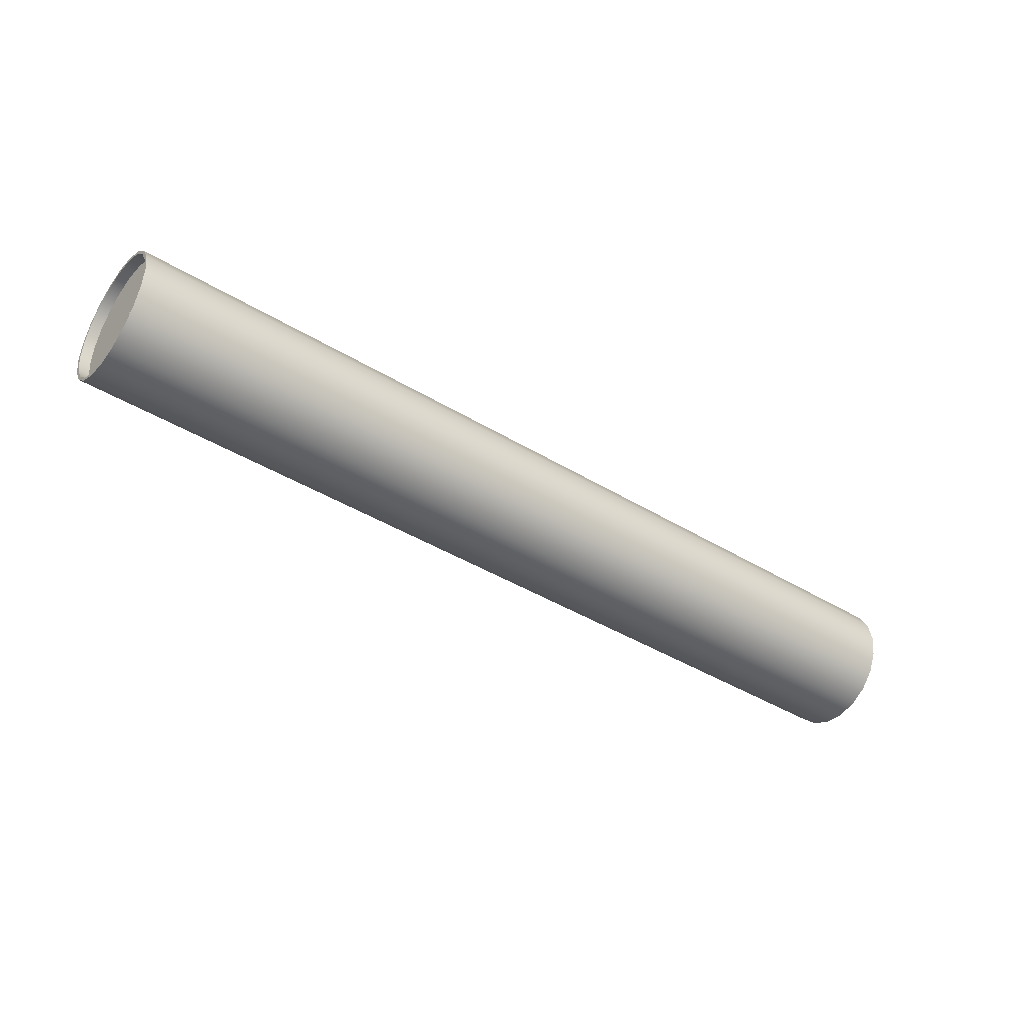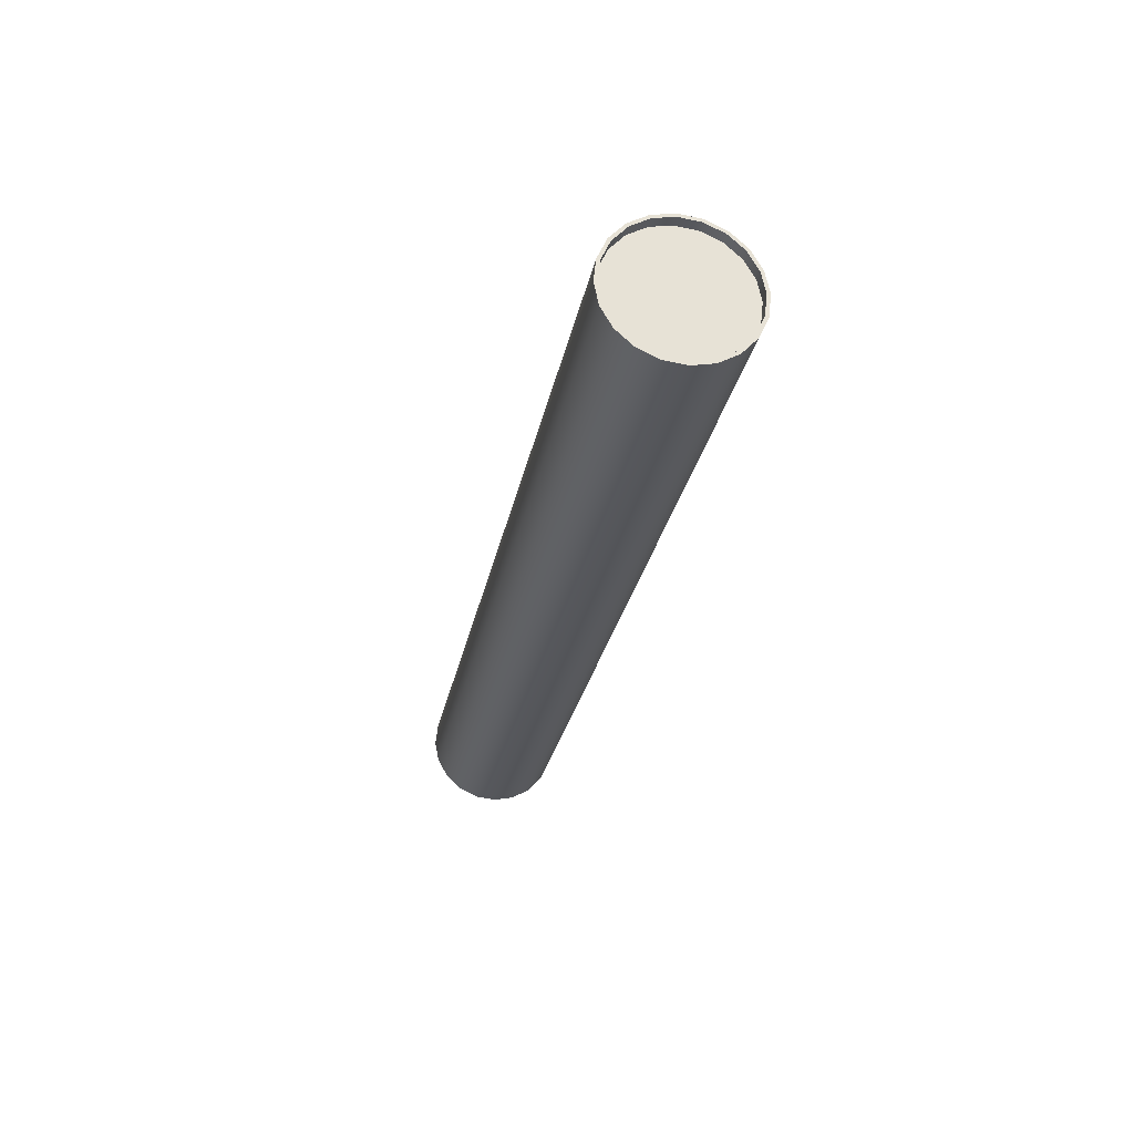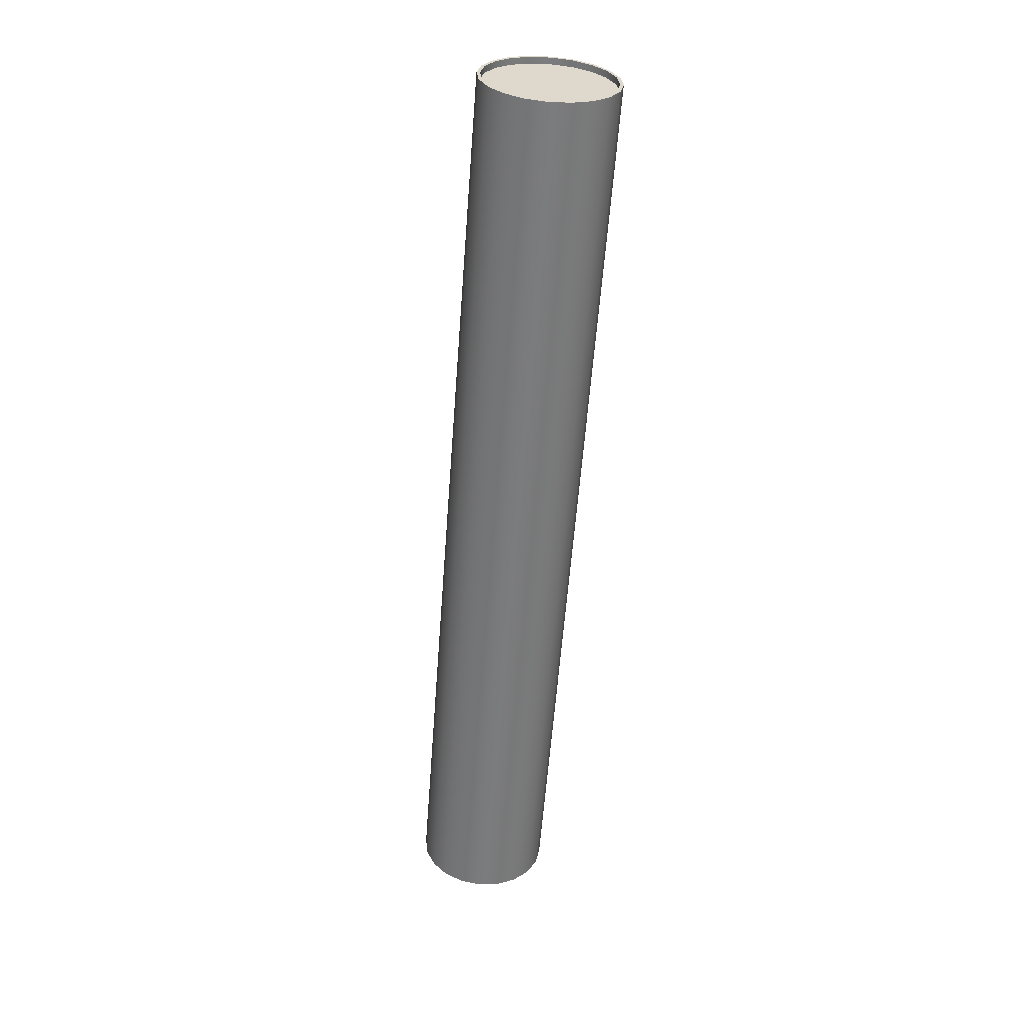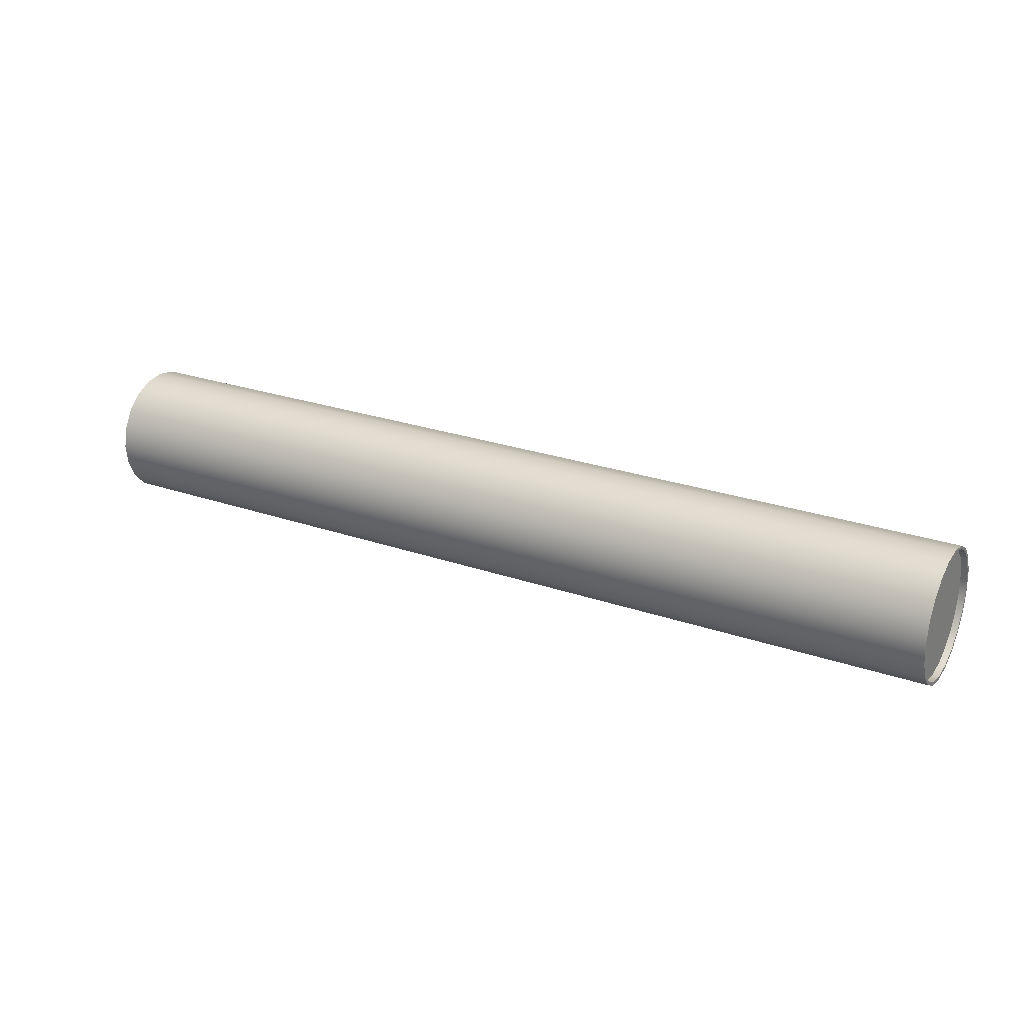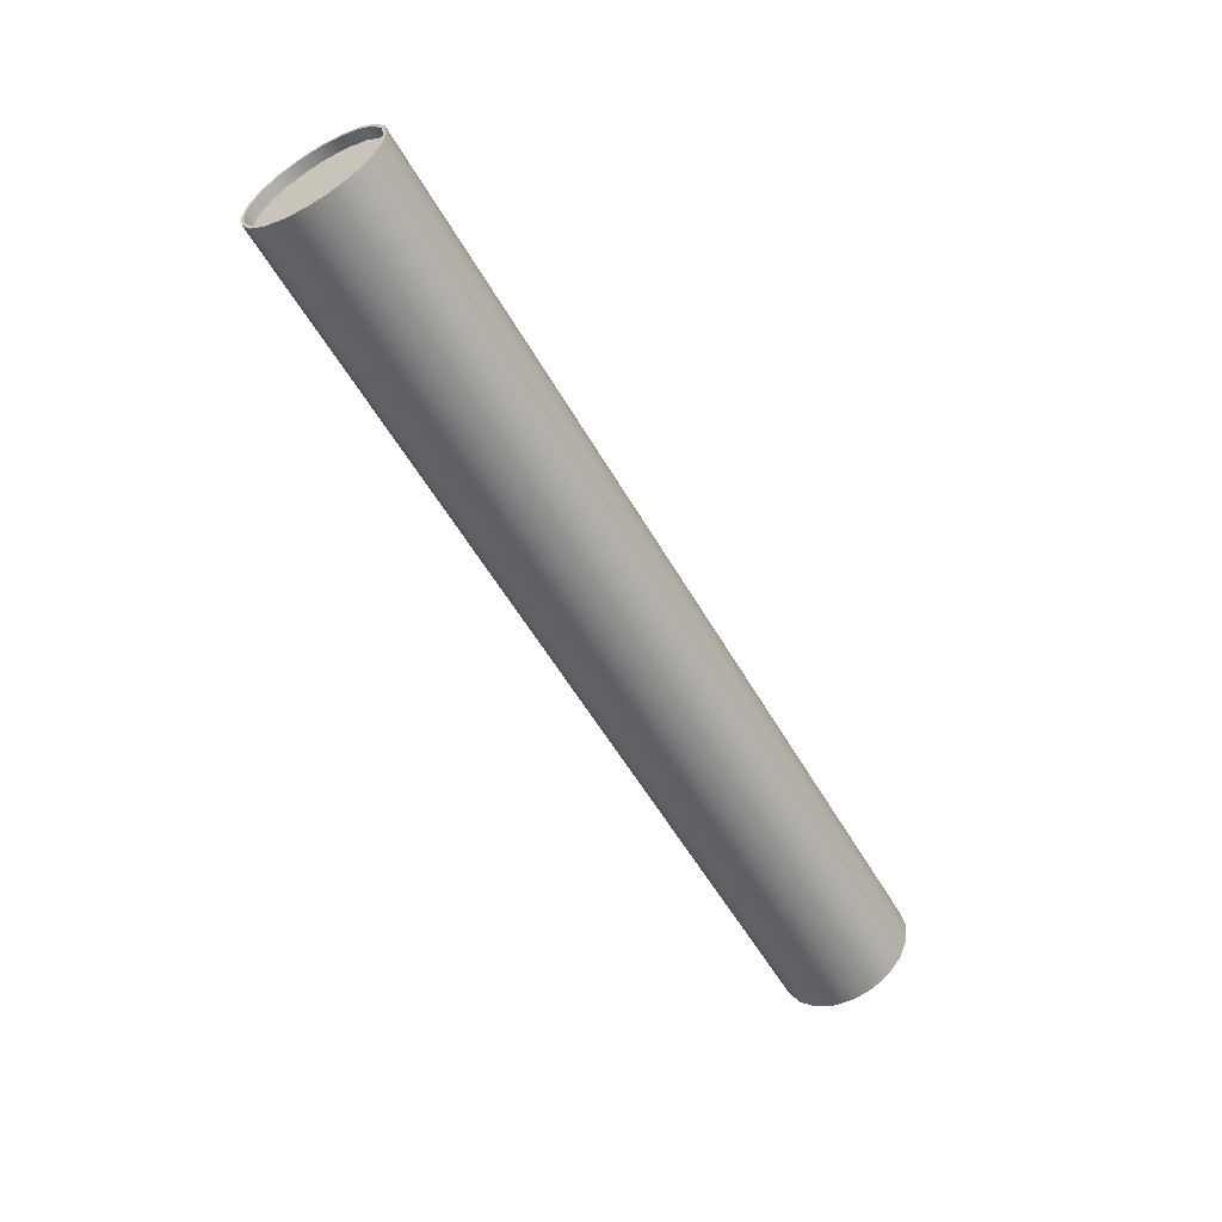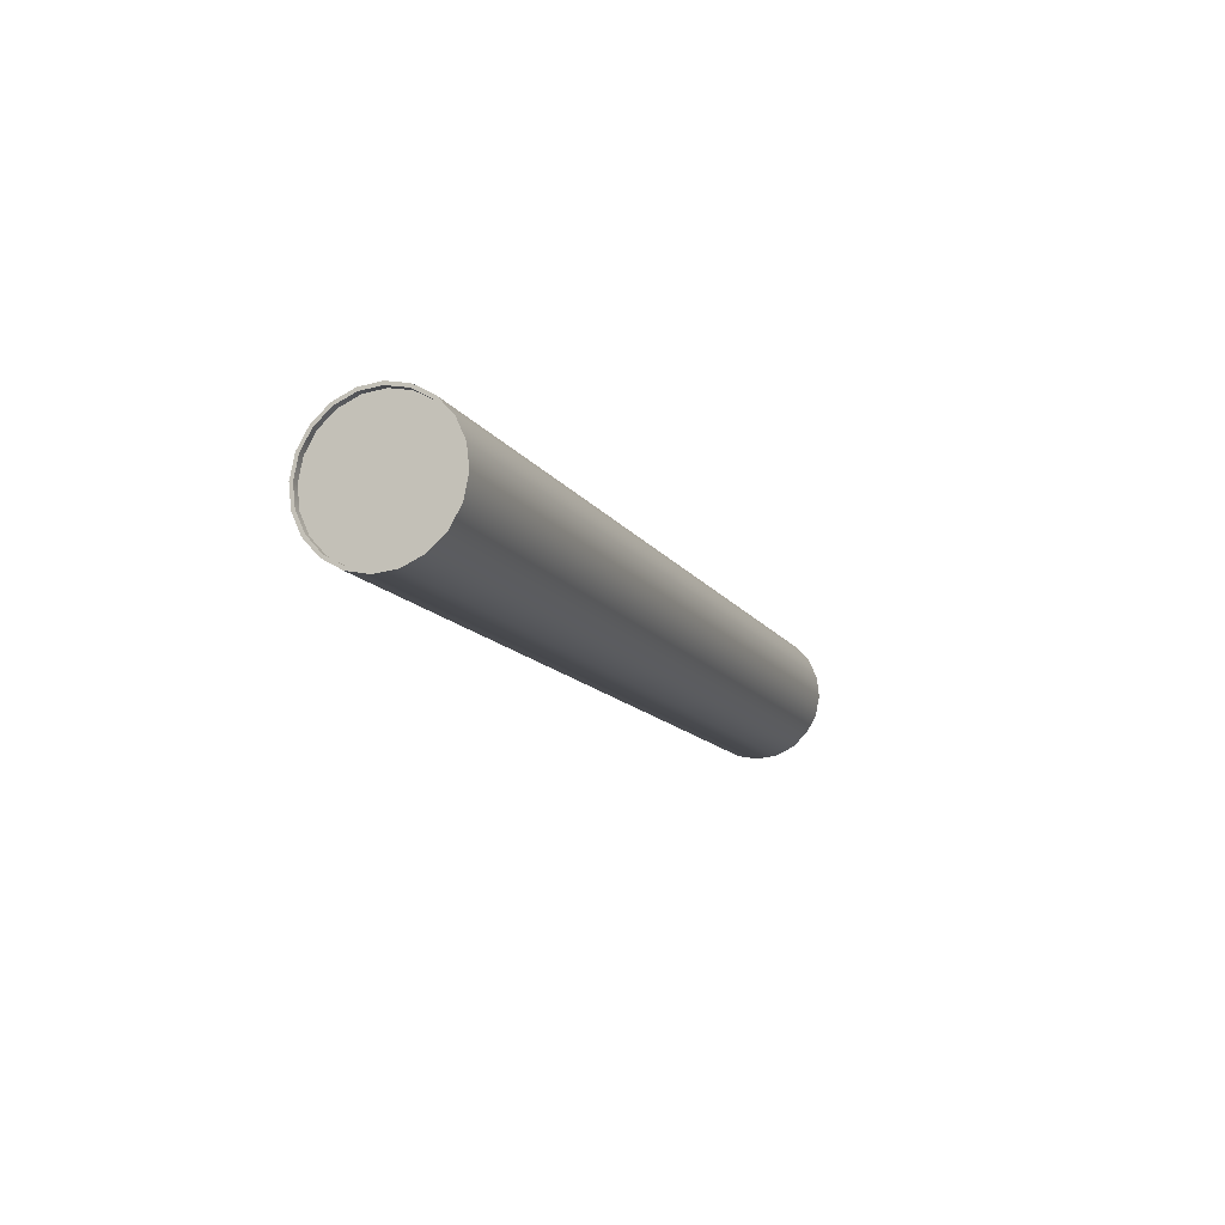
<metadata>
{"format":"obj","ext":"obj","renderer":"f3d","projection":"perspective","resolution":1024,"background":"white","views":[{"elev":-41.5,"azim":-36.5,"up":"+Y"},{"elev":-26.8,"azim":-100.6,"up":"+Y"},{"elev":-58.6,"azim":85.7,"up":"+Z"},{"elev":25.6,"azim":29.0,"up":"+Z"},{"elev":-56.6,"azim":-60.3,"up":"+Y"},{"elev":-12.1,"azim":109.9,"up":"+Z"}]}
</metadata>
<code>
g Bar_Pads
v -0.1281 0.1884 0.01702
v 0.1298 0.1884 0.01702
v 0.1298 0.1938 0.01944
v -0.1281 0.1938 0.01944
v -0.1281 0.1841 0.01307
v 0.1298 0.1841 0.01307
v 0.1298 0.1996 0.0201
v -0.1281 0.1996 0.0201
v 0.1298 0.2053 0.01892
v -0.1281 0.2053 0.01892
v 0.1298 0.2104 0.01603
v -0.1281 0.2104 0.01603
v -0.1281 0.1812 0.007978
v 0.1298 0.1812 0.007978
v 0.1298 0.1841 0.01307
v -0.1281 0.1841 0.01307
v -0.1281 0.18 0.002239
v 0.1298 0.18 0.002238
v -0.1281 0.1807 -0.003584
v 0.1298 0.1807 -0.003584
v -0.1281 0.1831 -0.00892
v 0.1298 0.1831 -0.00892
v -0.1281 0.1871 -0.01325
v 0.1298 0.1871 -0.01325
v -0.1281 0.1922 -0.01614
v 0.1298 0.1922 -0.01614
v 0.1298 0.1871 -0.01325
v -0.1281 0.1871 -0.01325
v -0.1281 0.1979 -0.01732
v 0.1298 0.1979 -0.01732
v -0.1281 0.2037 -0.01667
v 0.1298 0.2037 -0.01667
v -0.1281 0.2091 -0.01425
v 0.1298 0.2091 -0.01425
v -0.1281 0.2134 -0.0103
v 0.1298 0.2134 -0.0103
v -0.1281 0.2163 -0.0052
v 0.1298 0.2163 -0.0052
v 0.1298 0.2134 -0.0103
v -0.1281 0.2134 -0.0103
v -0.1281 0.2175 0.000539
v 0.1298 0.2175 0.000539
v -0.1281 0.2168 0.006362
v 0.1298 0.2168 0.006362
v -0.1281 0.2144 0.0117
v 0.1298 0.2144 0.0117
v -0.1281 0.2104 0.01603
v 0.1298 0.2104 0.01603
v -0.1251 0.2154 -0.004887
v -0.1251 0.2166 0.00058
v -0.1281 0.2166 0.00058
v -0.1281 0.2154 -0.004887
v -0.1281 0.2159 0.006126
v -0.1251 0.2159 0.006126
v -0.1281 0.2136 0.01121
v -0.1251 0.2136 0.01121
v -0.1251 0.2127 -0.009739
v -0.1281 0.2127 -0.009739
v -0.1281 0.2099 0.01533
v -0.1251 0.2099 0.01533
v 0.128 0.205 0.01809
v 0.128 0.2099 0.01533
v 0.1298 0.2099 0.01533
v 0.1298 0.205 0.01809
v 0.128 0.1996 0.01921
v 0.1298 0.1996 0.01921
v 0.128 0.194 0.01859
v 0.1298 0.194 0.01859
v 0.128 0.1889 0.01628
v 0.1298 0.1889 0.01628
v 0.128 0.1848 0.01252
v 0.1298 0.1848 0.01252
v 0.1298 0.1938 0.01944
v 0.1298 0.1884 0.01702
v 0.1298 0.1889 0.01628
v 0.1298 0.194 0.01859
v 0.1298 0.1848 0.01252
v 0.1298 0.1841 0.01307
v 0.1298 0.1821 0.007665
v 0.1298 0.1812 0.007978
v 0.1298 0.1809 0.002198
v 0.1298 0.18 0.002238
v 0.1298 0.1816 -0.003348
v 0.1298 0.1807 -0.003584
v 0.1298 0.1839 -0.00843
v 0.1298 0.1831 -0.00892
v 0.1298 0.1876 -0.01255
v 0.1298 0.1871 -0.01325
v 0.1298 0.1925 -0.01531
v 0.1298 0.1922 -0.01614
v 0.1298 0.1979 -0.01643
v 0.1298 0.1979 -0.01732
v 0.1298 0.2035 -0.01581
v 0.1298 0.2037 -0.01667
v 0.1298 0.2086 -0.0135
v 0.1298 0.2091 -0.01425
v 0.1298 0.2127 -0.009739
v 0.1298 0.2134 -0.0103
v 0.1298 0.2154 -0.004887
v 0.1298 0.2163 -0.0052
v 0.1298 0.2166 0.00058
v 0.1298 0.2175 0.000539
v 0.1298 0.2159 0.006126
v 0.1298 0.2168 0.006362
v 0.1298 0.2136 0.01121
v 0.1298 0.2144 0.0117
v 0.1298 0.2099 0.01533
v 0.1298 0.2104 0.01603
v 0.1298 0.205 0.01809
v 0.1298 0.2053 0.01892
v 0.1298 0.1996 0.01921
v 0.1298 0.1996 0.0201
v -0.1281 0.1884 0.01702
v -0.1281 0.1938 0.01944
v -0.1281 0.194 0.01859
v -0.1281 0.1889 0.01628
v -0.1281 0.1841 0.01307
v -0.1281 0.1848 0.01252
v -0.1281 0.1812 0.007978
v -0.1281 0.1821 0.007665
v -0.1281 0.18 0.002239
v -0.1281 0.1809 0.002198
v -0.1281 0.1807 -0.003584
v -0.1281 0.1816 -0.003348
v -0.1281 0.1831 -0.00892
v -0.1281 0.1839 -0.00843
v -0.1281 0.1871 -0.01325
v -0.1281 0.1876 -0.01255
v -0.1281 0.1922 -0.01614
v -0.1281 0.1925 -0.01531
v -0.1281 0.1979 -0.01732
v -0.1281 0.1979 -0.01643
v -0.1281 0.2037 -0.01667
v -0.1281 0.2035 -0.01581
v -0.1281 0.2091 -0.01425
v -0.1281 0.2086 -0.0135
v -0.1281 0.2134 -0.0103
v -0.1281 0.2127 -0.009739
v -0.1281 0.2163 -0.0052
v -0.1281 0.2154 -0.004887
v -0.1281 0.2175 0.000539
v -0.1281 0.2166 0.00058
v -0.1281 0.2168 0.006362
v -0.1281 0.2159 0.006126
v -0.1281 0.2144 0.0117
v -0.1281 0.2136 0.01121
v -0.1281 0.2104 0.01603
v -0.1281 0.2099 0.01533
v -0.1281 0.2053 0.01892
v -0.1281 0.205 0.01809
v -0.1281 0.1996 0.0201
v -0.1281 0.1996 0.01921
v -0.1251 0.1816 -0.003348
v -0.1251 0.1809 0.002198
v -0.1251 0.1821 0.007665
v -0.1251 0.1839 -0.00843
v -0.1251 0.1848 0.01252
v -0.1251 0.1876 -0.01255
v -0.1251 0.1889 0.01628
v -0.1251 0.1925 -0.01531
v -0.1251 0.194 0.01859
v -0.1251 0.1979 -0.01643
v -0.1251 0.1996 0.01921
v -0.1251 0.2035 -0.01581
v -0.1251 0.205 0.01809
v -0.1251 0.2086 -0.0135
v -0.1251 0.2099 0.01533
v -0.1251 0.2127 -0.009739
v -0.1251 0.2136 0.01121
v -0.1251 0.2154 -0.004887
v -0.1251 0.2159 0.006126
v -0.1251 0.2166 0.00058
v -0.1251 0.1848 0.01252
v -0.1251 0.1821 0.007665
v -0.1281 0.1821 0.007665
v -0.1281 0.1848 0.01252
v -0.1281 0.1809 0.002198
v -0.1251 0.1809 0.002198
v -0.1281 0.1816 -0.003348
v -0.1251 0.1816 -0.003348
v -0.1281 0.1839 -0.00843
v -0.1251 0.1839 -0.00843
v -0.1281 0.1876 -0.01255
v -0.1251 0.1876 -0.01255
v -0.1251 0.2099 0.01533
v -0.1251 0.205 0.01809
v -0.1281 0.205 0.01809
v -0.1281 0.2099 0.01533
v -0.1281 0.1996 0.01921
v -0.1251 0.1996 0.01921
v -0.1281 0.194 0.01859
v -0.1251 0.194 0.01859
v -0.1281 0.1889 0.01628
v -0.1251 0.1889 0.01628
v -0.1281 0.1848 0.01252
v -0.1251 0.1848 0.01252
v -0.1251 0.2035 -0.01581
v -0.1251 0.2086 -0.0135
v -0.1281 0.2086 -0.0135
v -0.1281 0.2035 -0.01581
v -0.1281 0.2127 -0.009739
v -0.1251 0.2127 -0.009739
v -0.1251 0.1979 -0.01643
v -0.1281 0.1979 -0.01643
v -0.1251 0.1925 -0.01531
v -0.1281 0.1925 -0.01531
v -0.1251 0.1876 -0.01255
v -0.1281 0.1876 -0.01255
v 0.128 0.1821 0.007665
v 0.128 0.1809 0.002198
v 0.128 0.1816 -0.003348
v 0.128 0.1839 -0.00843
v 0.128 0.1848 0.01252
v 0.128 0.1876 -0.01255
v 0.128 0.1889 0.01628
v 0.128 0.1925 -0.01531
v 0.128 0.194 0.01859
v 0.128 0.1979 -0.01643
v 0.128 0.1996 0.01921
v 0.128 0.2035 -0.01581
v 0.128 0.205 0.01809
v 0.128 0.2086 -0.0135
v 0.128 0.2099 0.01533
v 0.128 0.2127 -0.009739
v 0.128 0.2136 0.01121
v 0.128 0.2154 -0.004887
v 0.128 0.2159 0.006126
v 0.128 0.2166 0.00058
v 0.128 0.1876 -0.01255
v 0.128 0.1839 -0.00843
v 0.1298 0.1839 -0.00843
v 0.1298 0.1876 -0.01255
v 0.1298 0.1816 -0.003348
v 0.128 0.1816 -0.003348
v 0.1298 0.1809 0.002198
v 0.128 0.1809 0.002198
v 0.1298 0.1821 0.007665
v 0.128 0.1821 0.007665
v 0.1298 0.1848 0.01252
v 0.128 0.1848 0.01252
v 0.128 0.2086 -0.0135
v 0.128 0.2035 -0.01581
v 0.1298 0.2035 -0.01581
v 0.1298 0.2086 -0.0135
v 0.128 0.2127 -0.009739
v 0.1298 0.2127 -0.009739
v 0.1298 0.1979 -0.01643
v 0.128 0.1979 -0.01643
v 0.1298 0.1925 -0.01531
v 0.128 0.1925 -0.01531
v 0.1298 0.1876 -0.01255
v 0.128 0.1876 -0.01255
v 0.128 0.2159 0.006126
v 0.128 0.2166 0.00058
v 0.1298 0.2166 0.00058
v 0.1298 0.2159 0.006126
v 0.128 0.2136 0.01121
v 0.1298 0.2136 0.01121
v 0.128 0.2099 0.01533
v 0.1298 0.2099 0.01533
v 0.1298 0.2154 -0.004887
v 0.128 0.2154 -0.004887
v 0.1298 0.2127 -0.009739
v 0.128 0.2127 -0.009739
f 1 2 3
f 4 1 3
f 1 5 2
f 5 6 2
f 4 3 7
f 8 4 7
f 8 7 9
f 10 8 9
f 10 9 11
f 12 10 11
f 13 14 15
f 16 13 15
f 13 17 14
f 17 18 14
f 17 19 18
f 19 20 18
f 19 21 20
f 21 22 20
f 21 23 22
f 23 24 22
f 25 26 27
f 28 25 27
f 25 29 26
f 29 30 26
f 29 31 30
f 31 32 30
f 31 33 32
f 33 34 32
f 33 35 34
f 35 36 34
f 37 38 39
f 40 37 39
f 37 41 38
f 41 42 38
f 41 43 42
f 43 44 42
f 43 45 44
f 45 46 44
f 45 47 46
f 47 48 46
f 49 50 51
f 52 49 51
f 51 50 53
f 50 54 53
f 53 54 55
f 54 56 55
f 57 49 52
f 58 57 52
f 55 56 59
f 56 60 59
f 61 62 63
f 64 61 63
f 65 61 64
f 66 65 64
f 67 65 66
f 68 67 66
f 69 67 68
f 70 69 68
f 71 69 70
f 72 71 70
f 73 74 75
f 76 73 75
f 75 74 77
f 74 78 77
f 77 78 79
f 78 80 79
f 79 80 81
f 80 82 81
f 81 82 83
f 82 84 83
f 83 84 85
f 84 86 85
f 85 86 87
f 86 88 87
f 87 88 89
f 88 90 89
f 89 90 91
f 90 92 91
f 91 92 93
f 92 94 93
f 93 94 95
f 94 96 95
f 95 96 97
f 96 98 97
f 97 98 99
f 98 100 99
f 99 100 101
f 100 102 101
f 101 102 103
f 102 104 103
f 103 104 105
f 104 106 105
f 105 106 107
f 106 108 107
f 107 108 109
f 108 110 109
f 109 110 111
f 110 112 111
f 111 112 76
f 112 73 76
f 113 114 115
f 116 113 115
f 117 113 116
f 118 117 116
f 119 117 118
f 120 119 118
f 121 119 120
f 122 121 120
f 123 121 122
f 124 123 122
f 125 123 124
f 126 125 124
f 127 125 126
f 128 127 126
f 129 127 128
f 130 129 128
f 131 129 130
f 132 131 130
f 133 131 132
f 134 133 132
f 135 133 134
f 136 135 134
f 137 135 136
f 138 137 136
f 139 137 138
f 140 139 138
f 141 139 140
f 142 141 140
f 143 141 142
f 144 143 142
f 145 143 144
f 146 145 144
f 147 145 146
f 148 147 146
f 149 147 148
f 150 149 148
f 151 149 150
f 152 151 150
f 114 151 152
f 115 114 152
f 153 154 155
f 155 156 153
f 155 157 156
f 157 158 156
f 157 159 158
f 159 160 158
f 159 161 160
f 161 162 160
f 161 163 162
f 163 164 162
f 163 165 164
f 165 166 164
f 165 167 166
f 167 168 166
f 167 169 168
f 169 170 168
f 169 171 170
f 171 172 170
f 173 174 175
f 176 173 175
f 175 174 177
f 174 178 177
f 177 178 179
f 178 180 179
f 179 180 181
f 180 182 181
f 181 182 183
f 182 184 183
f 185 186 187
f 188 185 187
f 187 186 189
f 186 190 189
f 189 190 191
f 190 192 191
f 191 192 193
f 192 194 193
f 193 194 195
f 194 196 195
f 197 198 199
f 200 197 199
f 199 198 201
f 198 202 201
f 203 197 200
f 204 203 200
f 205 203 204
f 206 205 204
f 207 205 206
f 208 207 206
f 209 210 211
f 211 212 209
f 212 213 209
f 212 214 213
f 214 215 213
f 214 216 215
f 216 217 215
f 216 218 217
f 218 219 217
f 218 220 219
f 220 221 219
f 220 222 221
f 222 223 221
f 222 224 223
f 224 225 223
f 224 226 225
f 226 227 225
f 226 228 227
f 229 230 231
f 232 229 231
f 231 230 233
f 230 234 233
f 233 234 235
f 234 236 235
f 235 236 237
f 236 238 237
f 237 238 239
f 238 240 239
f 241 242 243
f 244 241 243
f 245 241 244
f 246 245 244
f 243 242 247
f 242 248 247
f 247 248 249
f 248 250 249
f 249 250 251
f 250 252 251
f 253 254 255
f 256 253 255
f 257 253 256
f 258 257 256
f 259 257 258
f 260 259 258
f 255 254 261
f 254 262 261
f 261 262 263
f 262 264 263

</code>
